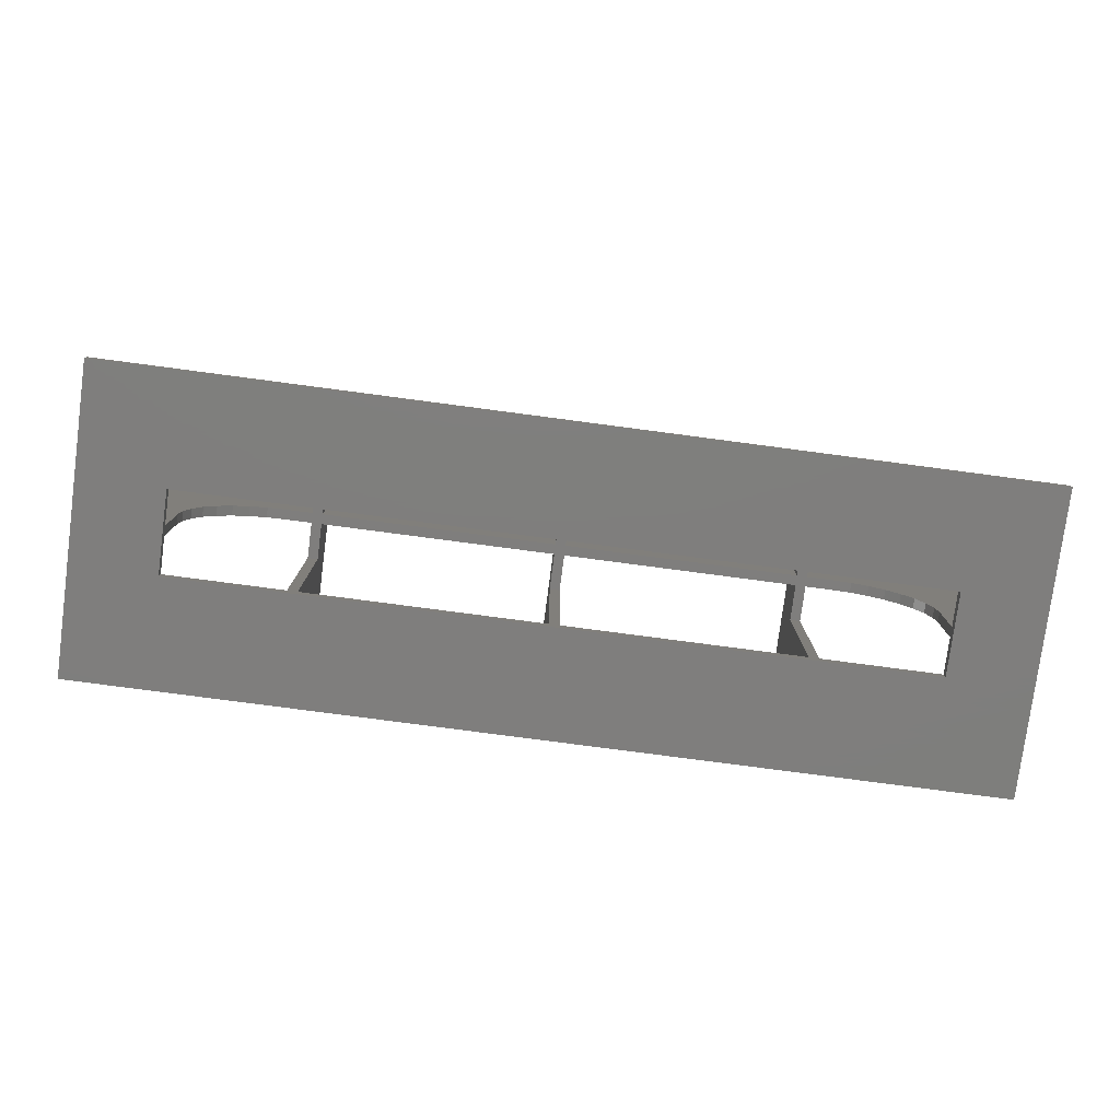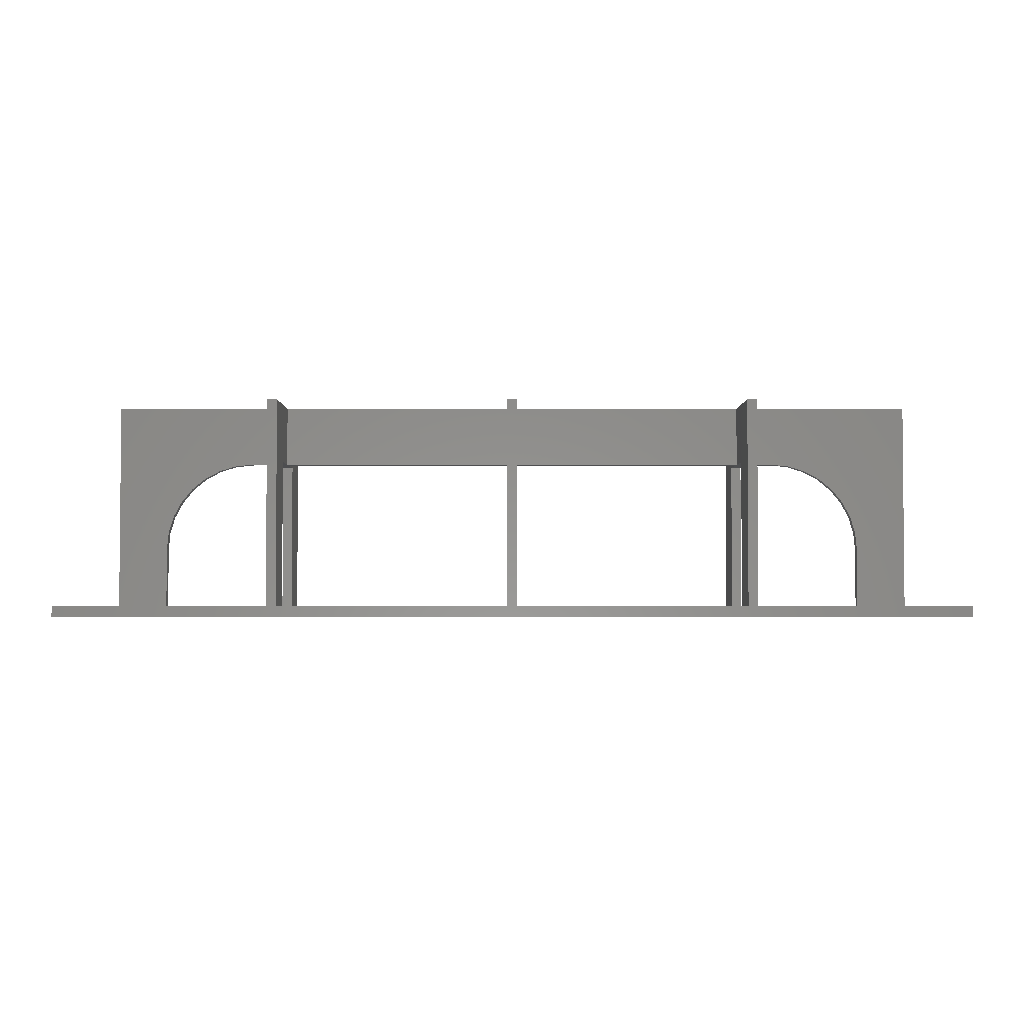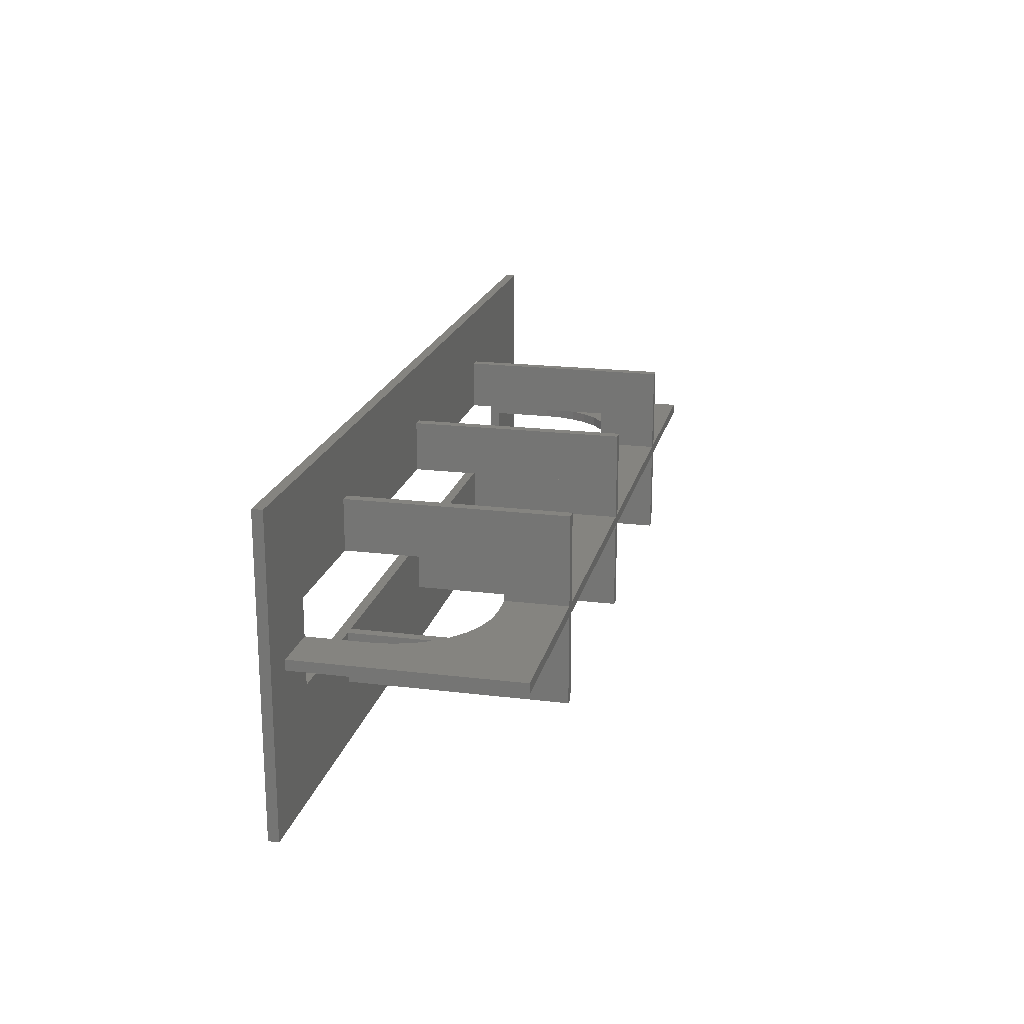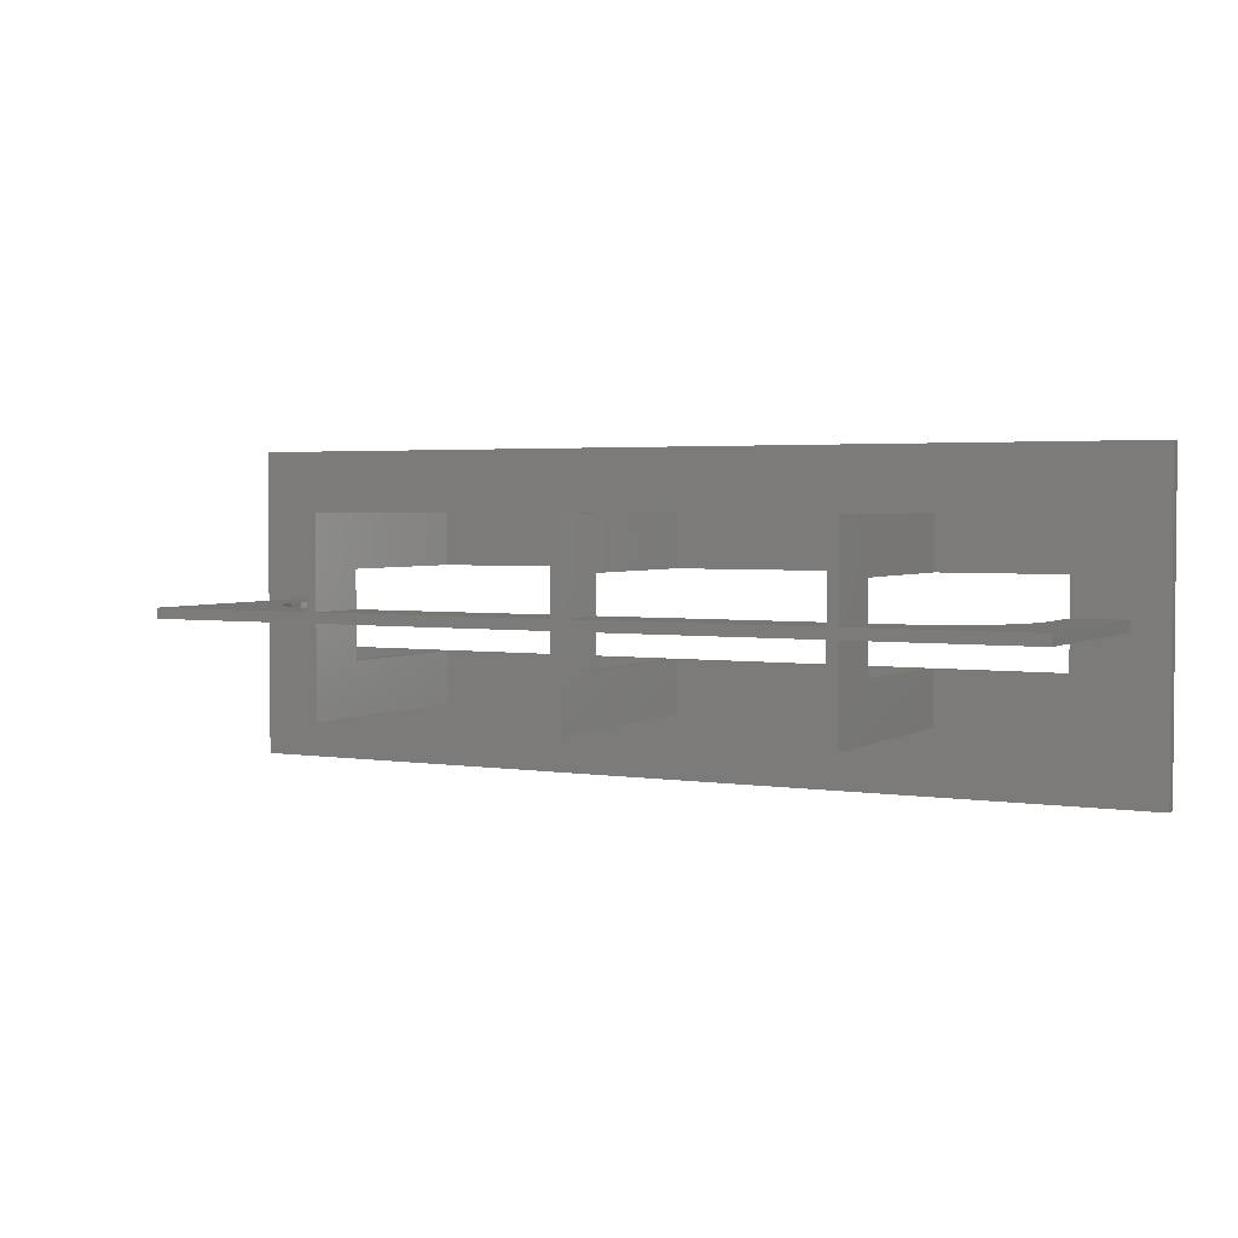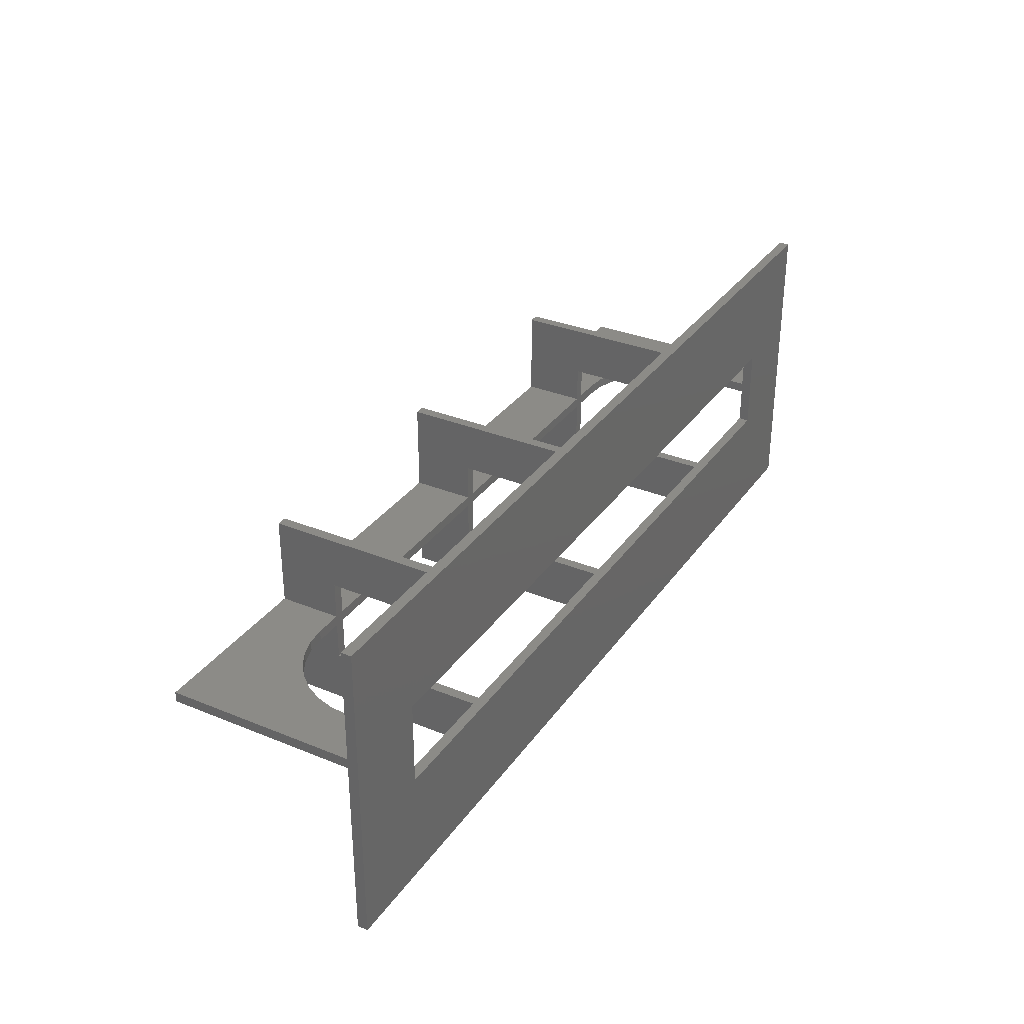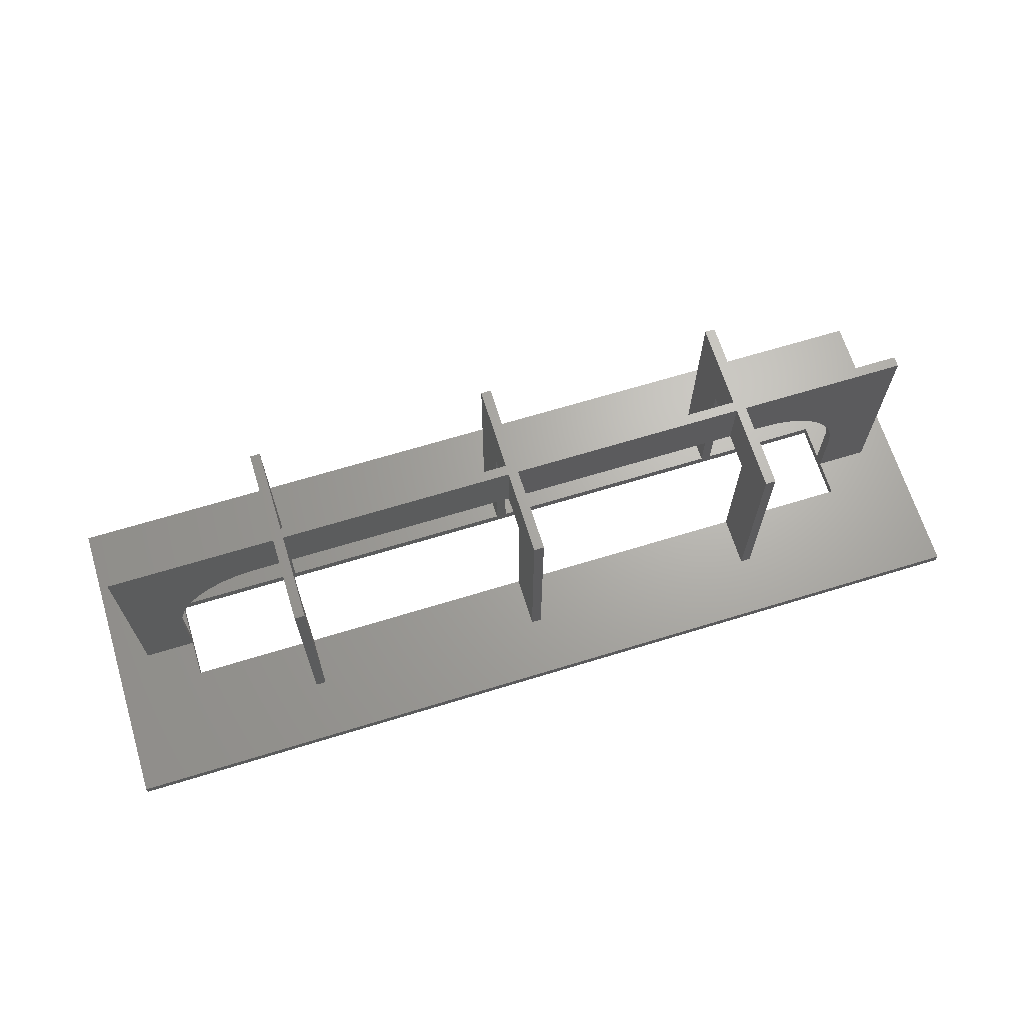
<metadata>
{"format":"stl","ext":"stl","renderer":"f3d","projection":"perspective","resolution":1024,"background":"white","views":[{"elev":-78.4,"azim":172.5,"up":"+Z"},{"elev":-2.9,"azim":179.9,"up":"+Z"},{"elev":19.6,"azim":-77.1,"up":"+Y"},{"elev":3.0,"azim":28.3,"up":"+Y"},{"elev":32.6,"azim":119.6,"up":"+Y"},{"elev":66.7,"azim":162.9,"up":"+Z"}]}
</metadata>
<code>
# stl→obj: 200 verts, 284 faces
v 45 -15 1
v 45 -9.1 1
v -45 -9.1 1
v -45 -15 1
v -24.9 -9.1 1
v -24.9 -4.1 1
v -45 -4.1 1
v -0.5 -9.1 1
v -0.5 -4.1 1
v -23.9 -4.1 1
v -23.9 -9.1 1
v 23.9 -9.1 1
v 23.9 -4.1 1
v 0.5 -4.1 1
v 0.5 -9.1 1
v 45 -4.1 1
v 24.9 -4.1 1
v 24.9 -9.1 1
v -36.6 -4.1 1
v -36.6 -0.5 1
v -45 -0.5 1
v 45 -0.5 1
v 36.6 -0.5 1
v 36.6 -4.1 1
v -41.6 -0.5 1
v -41.6 0.5 1
v -45 0.5 1
v 45 0.5 1
v 41.6 0.5 1
v 41.6 -0.5 1
v -36.6 0.5 1
v -36.6 4.1 1
v -45 4.1 1
v 45 4.1 1
v 36.6 4.1 1
v 36.6 0.5 1
v -24.9 4.1 1
v -24.9 9.1 1
v -45 9.1 1
v -0.5 4.1 1
v -0.5 9.1 1
v -23.9 9.1 1
v -23.9 4.1 1
v 23.9 4.1 1
v 23.9 9.1 1
v 0.5 9.1 1
v 0.5 4.1 1
v 45 9.1 1
v 24.9 9.1 1
v 24.9 4.1 1
v 45 15 1
v -45 15 1
v -41.6 -0.5 22
v -41.6 0.5 22
v 41.6 0.5 22
v 41.6 -0.5 22
v -23.9 -9.1 22
v -23.9 -0.5 22
v -24.9 -0.5 22
v -24.9 -9.1 22
v 0.5 -9.1 22
v 0.5 -0.5 22
v -0.5 -0.5 22
v -0.5 -9.1 22
v 24.9 -9.1 22
v 24.9 -0.5 22
v 23.9 -0.5 22
v 23.9 -9.1 22
v -23.9 0.5 22
v -23.9 9.1 22
v -24.9 9.1 22
v -24.9 0.5 22
v 0.5 0.5 22
v 0.5 9.1 22
v -0.5 9.1 22
v -0.5 0.5 22
v 24.9 0.5 22
v 24.9 9.1 22
v 23.9 9.1 22
v 23.9 0.5 22
v -36.6 4.1 0
v -36.6 -4.1 0
v -36.6 0.5 7
v -36.6 -0.5 7
v -23.9 -4.1 16
v -24.9 -4.1 16
v 0.5 -4.1 16
v -0.5 -4.1 16
v 24.9 -4.1 16
v 23.9 -4.1 16
v 36.6 -4.1 0
v 36.6 4.1 0
v -23.9 4.1 16
v -24.9 4.1 16
v 0.5 4.1 16
v -0.5 4.1 16
v 24.9 4.1 16
v 23.9 4.1 16
v 36.6 0.5 7
v 36.6 -0.5 7
v -23.9 0.5 16
v -24.9 0.5 16
v 0.5 0.5 16
v -0.5 0.5 16
v 24.9 0.5 16
v 23.9 0.5 16
v 27.6 0.5 16
v 27.6 -0.5 16
v -27.6 -0.5 16
v -27.6 0.5 16
v -23.9 -0.5 16
v -24.9 -0.5 16
v 0.5 -0.5 16
v -0.5 -0.5 16
v 24.9 -0.5 16
v 23.9 -0.5 16
v -36.43 0.5 8.756
v -36.43 -0.5 8.756
v -35.91 0.5 10.44
v -35.91 -0.5 10.44
v -35.08 0.5 12
v -35.08 -0.5 12
v -33.96 0.5 13.36
v -33.96 -0.5 13.36
v -32.6 0.5 14.48
v -32.6 -0.5 14.48
v -31.04 0.5 15.31
v -31.04 -0.5 15.31
v -29.36 0.5 15.83
v -29.36 -0.5 15.83
v 29.36 0.5 15.83
v 29.36 -0.5 15.83
v 31.04 0.5 15.31
v 31.04 -0.5 15.31
v 32.6 0.5 14.48
v 32.6 -0.5 14.48
v 33.96 0.5 13.36
v 33.96 -0.5 13.36
v 35.08 0.5 12
v 35.08 -0.5 12
v 35.91 0.5 10.44
v 35.91 -0.5 10.44
v 36.43 0.5 8.756
v 36.43 -0.5 8.756
v -41.6 -0.5 7
v 41.6 -0.5 7
v -41.6 -0.5 8.756
v 41.6 -0.5 8.756
v -41.6 -0.5 10.44
v 41.6 -0.5 10.44
v -41.6 -0.5 12
v 41.6 -0.5 12
v -41.6 -0.5 13.36
v 41.6 -0.5 13.36
v -41.6 -0.5 14.48
v 41.6 -0.5 14.48
v -41.6 -0.5 15.31
v 41.6 -0.5 15.31
v -41.6 -0.5 15.83
v 41.6 -0.5 15.83
v -41.6 -0.5 16
v 41.6 -0.5 16
v -41.6 0.5 16
v 41.6 0.5 16
v -41.6 0.5 15.83
v 41.6 0.5 15.83
v -41.6 0.5 15.31
v 41.6 0.5 15.31
v -41.6 0.5 14.48
v 41.6 0.5 14.48
v -41.6 0.5 13.36
v 41.6 0.5 13.36
v -41.6 0.5 12
v 41.6 0.5 12
v -41.6 0.5 10.44
v 41.6 0.5 10.44
v -41.6 0.5 8.756
v 41.6 0.5 8.756
v -41.6 0.5 7
v 41.6 0.5 7
v -24.9 -9.1 16
v -24.9 9.1 16
v -23.9 -9.1 16
v -23.9 9.1 16
v -0.5 -9.1 16
v -0.5 9.1 16
v 0.5 -9.1 16
v 0.5 9.1 16
v 23.9 -9.1 16
v 23.9 9.1 16
v 24.9 -9.1 16
v 24.9 9.1 16
v -45 -15 0
v -45 15 0
v 45 -15 0
v 45 15 0
v 45 4.1 0
v -45 4.1 0
v -45 -4.1 0
v 45 -4.1 0
f 1 2 3
f 1 3 4
f 5 6 7
f 5 7 3
f 8 9 10
f 8 10 11
f 12 13 14
f 12 14 15
f 2 16 17
f 2 17 18
f 19 20 21
f 19 21 7
f 16 22 23
f 16 23 24
f 25 26 27
f 25 27 21
f 22 28 29
f 22 29 30
f 31 32 33
f 31 33 27
f 28 34 35
f 28 35 36
f 37 38 39
f 37 39 33
f 40 41 42
f 40 42 43
f 44 45 46
f 44 46 47
f 34 48 49
f 34 49 50
f 48 51 52
f 48 52 39
f 25 53 54
f 25 54 26
f 30 29 55
f 30 55 56
f 57 58 59
f 57 59 60
f 61 62 63
f 61 63 64
f 65 66 67
f 65 67 68
f 56 55 54
f 56 54 53
f 69 70 71
f 69 71 72
f 73 74 75
f 73 75 76
f 77 78 79
f 77 79 80
f 11 57 60
f 11 60 5
f 15 61 64
f 15 64 8
f 18 65 68
f 18 68 12
f 70 42 38
f 70 38 71
f 74 46 41
f 74 41 75
f 78 49 45
f 78 45 79
f 81 32 19
f 81 19 82
f 31 83 84
f 31 84 20
f 85 10 6
f 85 6 86
f 87 14 9
f 87 9 88
f 89 17 13
f 89 13 90
f 24 91 82
f 24 82 19
f 92 35 32
f 92 32 81
f 43 93 94
f 43 94 37
f 47 95 96
f 47 96 40
f 50 97 98
f 50 98 44
f 99 36 23
f 99 23 100
f 35 92 91
f 35 91 24
f 93 101 102
f 93 102 94
f 95 103 104
f 95 104 96
f 97 105 106
f 97 106 98
f 107 108 109
f 107 109 110
f 111 85 86
f 111 86 112
f 113 87 88
f 113 88 114
f 115 89 90
f 115 90 116
f 117 118 84
f 117 84 83
f 119 120 118
f 119 118 117
f 121 122 120
f 121 120 119
f 123 124 122
f 123 122 121
f 125 126 124
f 125 124 123
f 127 128 126
f 127 126 125
f 129 130 128
f 129 128 127
f 110 109 130
f 110 130 129
f 131 132 108
f 131 108 107
f 133 134 132
f 133 132 131
f 135 136 134
f 135 134 133
f 137 138 136
f 137 136 135
f 139 140 138
f 139 138 137
f 141 142 140
f 141 140 139
f 143 144 142
f 143 142 141
f 99 100 144
f 99 144 143
f 20 84 145
f 20 145 25
f 30 146 100
f 30 100 23
f 84 118 147
f 84 147 145
f 146 148 144
f 146 144 100
f 118 120 149
f 118 149 147
f 148 150 142
f 148 142 144
f 120 122 151
f 120 151 149
f 150 152 140
f 150 140 142
f 122 124 153
f 122 153 151
f 152 154 138
f 152 138 140
f 124 126 155
f 124 155 153
f 154 156 136
f 154 136 138
f 126 128 157
f 126 157 155
f 156 158 134
f 156 134 136
f 128 130 159
f 128 159 157
f 158 160 132
f 158 132 134
f 130 109 161
f 130 161 159
f 160 162 108
f 160 108 132
f 112 59 53
f 112 53 161
f 114 63 58
f 114 58 111
f 116 67 62
f 116 62 113
f 162 56 66
f 162 66 115
f 72 102 163
f 72 163 54
f 76 104 101
f 76 101 69
f 80 106 103
f 80 103 73
f 55 164 105
f 55 105 77
f 110 129 165
f 110 165 163
f 164 166 131
f 164 131 107
f 129 127 167
f 129 167 165
f 166 168 133
f 166 133 131
f 127 125 169
f 127 169 167
f 168 170 135
f 168 135 133
f 125 123 171
f 125 171 169
f 170 172 137
f 170 137 135
f 123 121 173
f 123 173 171
f 172 174 139
f 172 139 137
f 121 119 175
f 121 175 173
f 174 176 141
f 174 141 139
f 119 117 177
f 119 177 175
f 176 178 143
f 176 143 141
f 117 83 179
f 117 179 177
f 178 180 99
f 178 99 143
f 83 31 26
f 83 26 179
f 180 29 36
f 180 36 99
f 59 112 181
f 59 181 60
f 71 182 102
f 71 102 72
f 86 6 5
f 86 5 181
f 182 38 37
f 182 37 94
f 10 85 183
f 10 183 11
f 42 184 93
f 42 93 43
f 111 58 57
f 111 57 183
f 184 70 69
f 184 69 101
f 63 114 185
f 63 185 64
f 75 186 104
f 75 104 76
f 88 9 8
f 88 8 185
f 186 41 40
f 186 40 96
f 14 87 187
f 14 187 15
f 46 188 95
f 46 95 47
f 113 62 61
f 113 61 187
f 188 74 73
f 188 73 103
f 67 116 189
f 67 189 68
f 79 190 106
f 79 106 80
f 90 13 12
f 90 12 189
f 190 45 44
f 190 44 98
f 17 89 191
f 17 191 18
f 49 192 97
f 49 97 50
f 115 66 65
f 115 65 191
f 192 78 77
f 192 77 105
f 193 4 52
f 193 52 194
f 195 196 51
f 195 51 1
f 193 195 1
f 193 1 4
f 194 52 51
f 194 51 196
f 196 197 198
f 196 198 194
f 81 82 199
f 81 199 198
f 197 200 91
f 197 91 92
f 200 195 193
f 200 193 199

</code>
